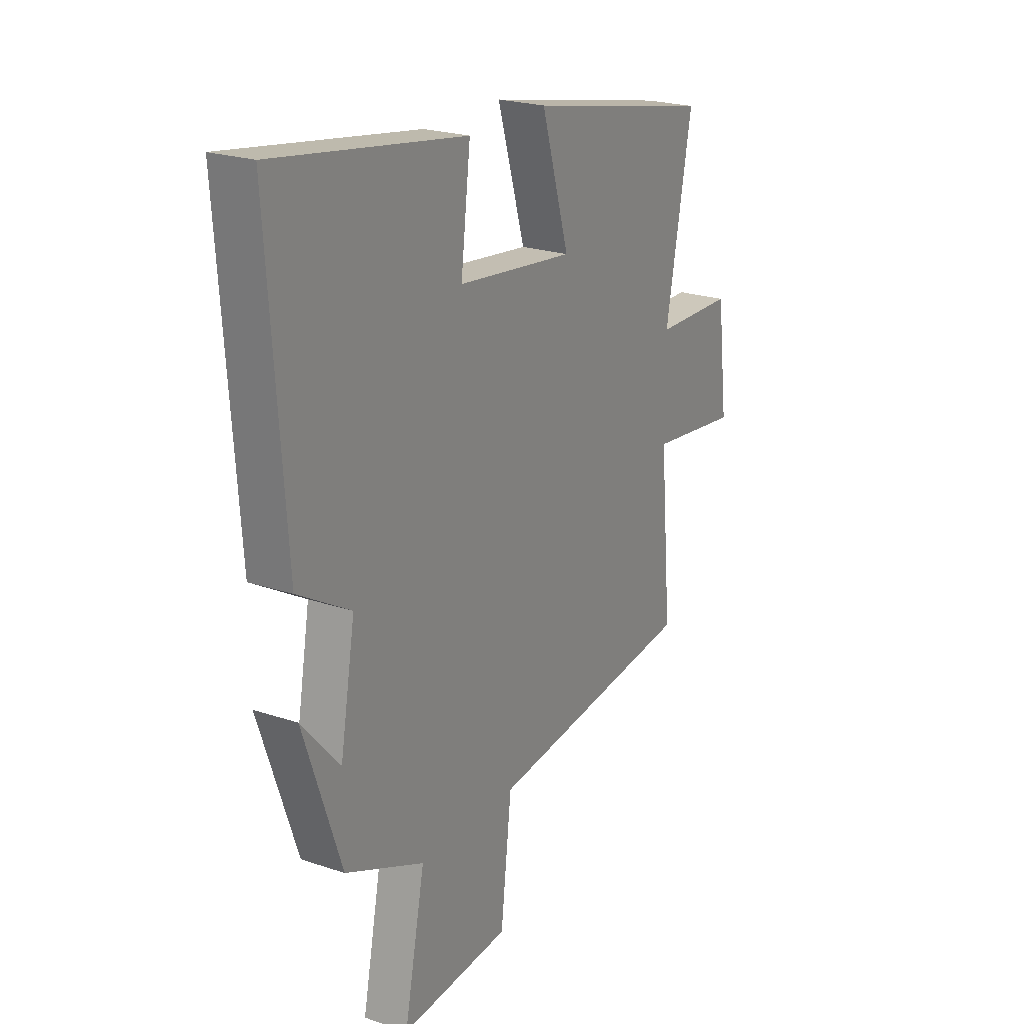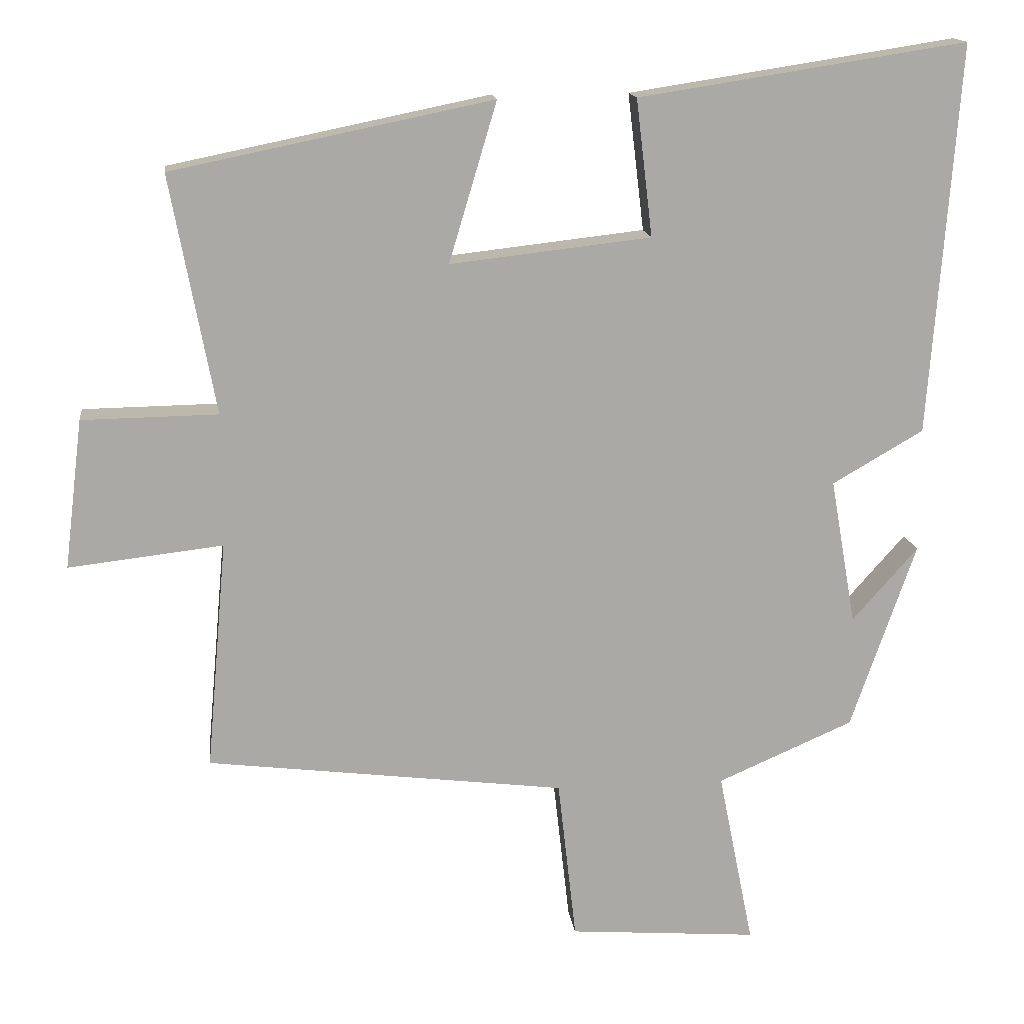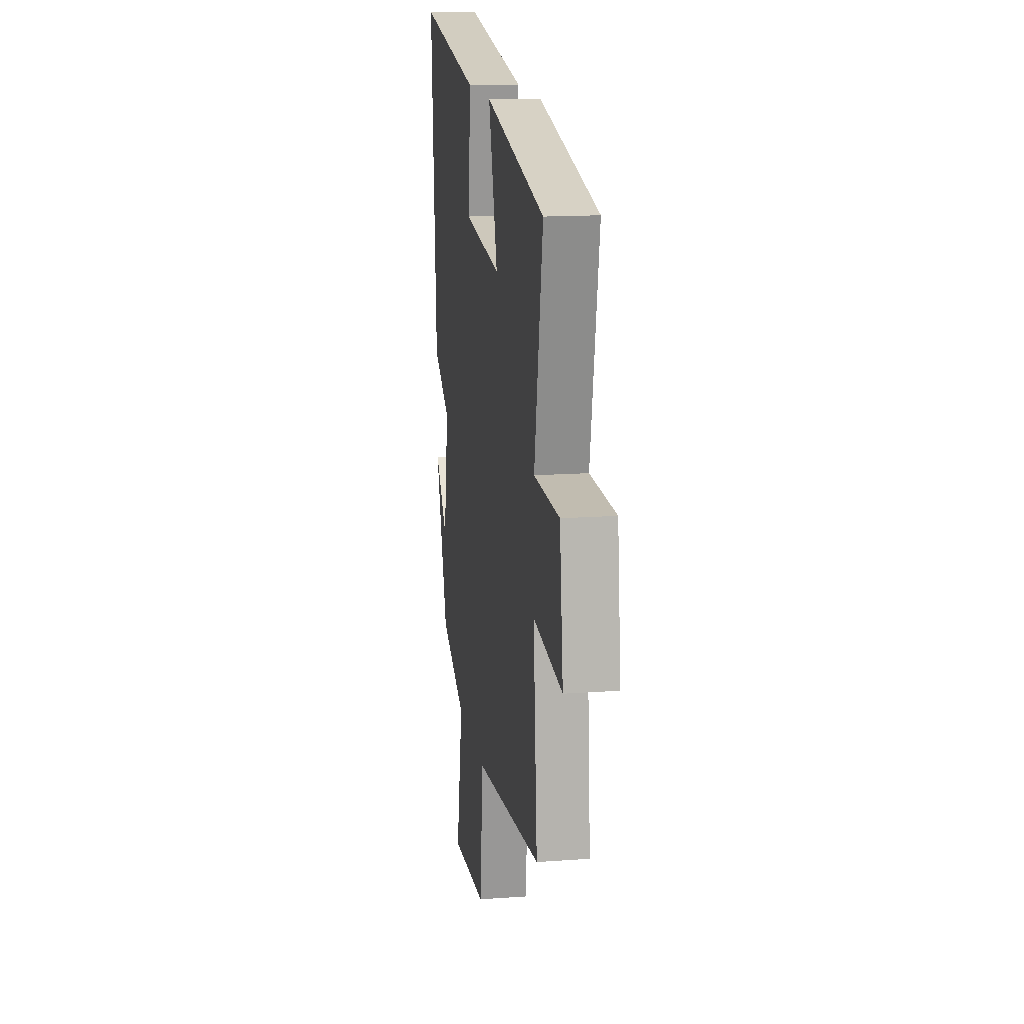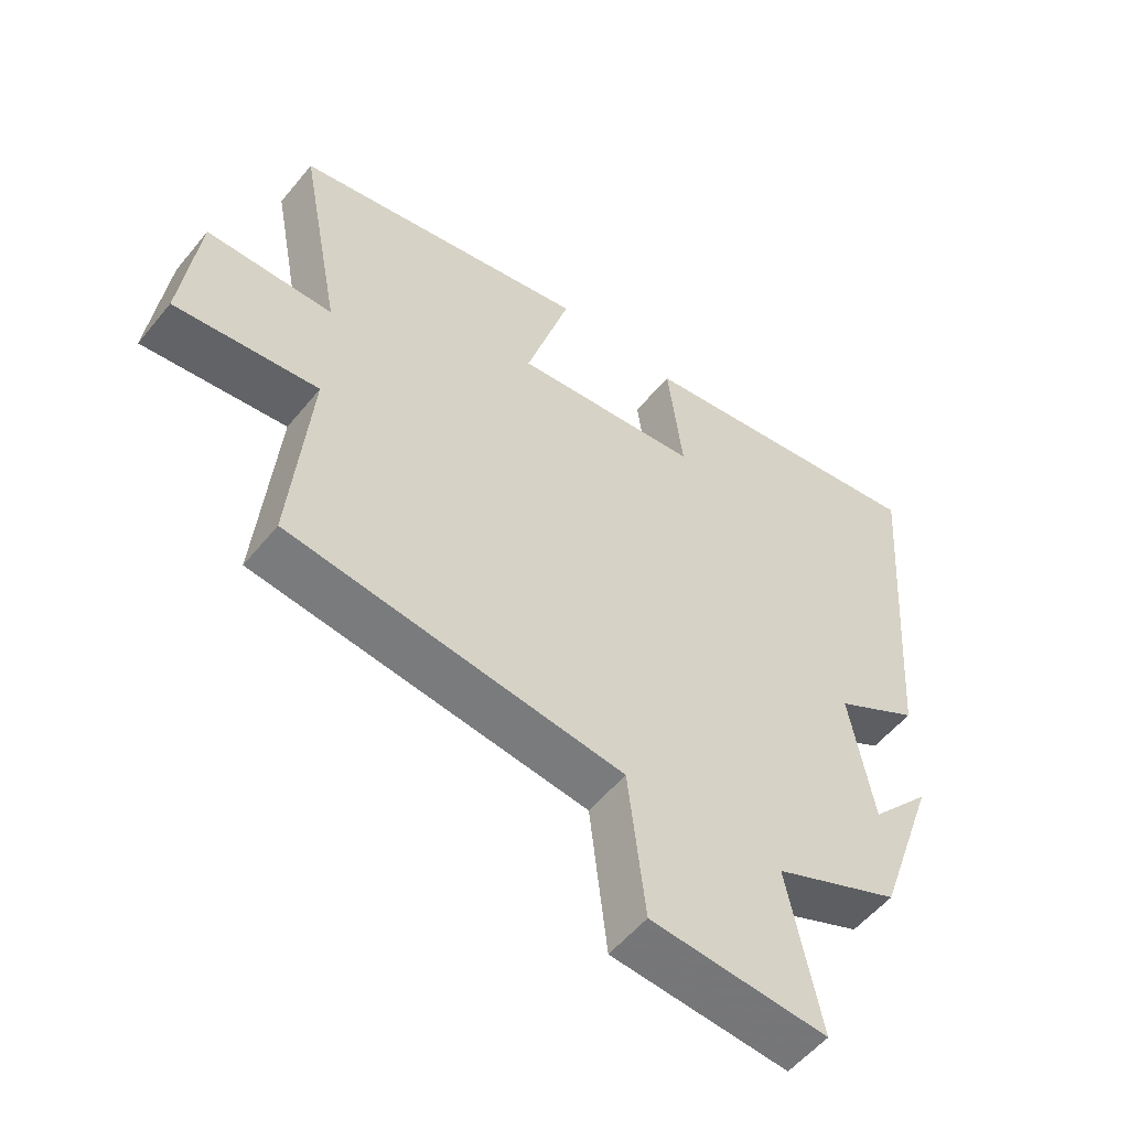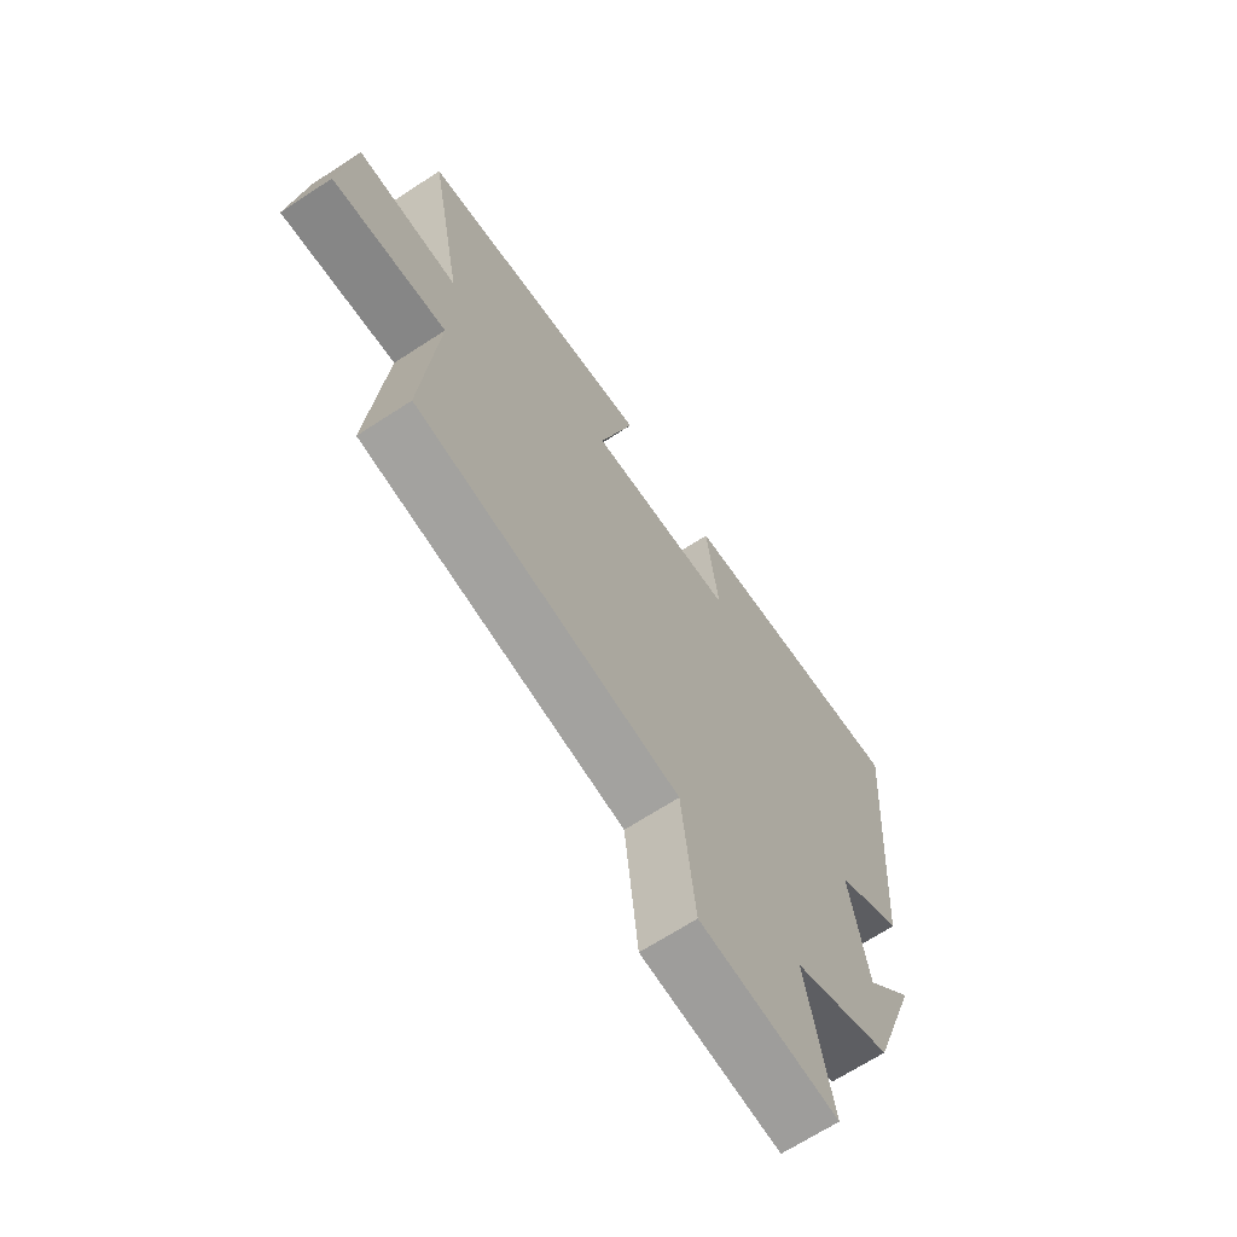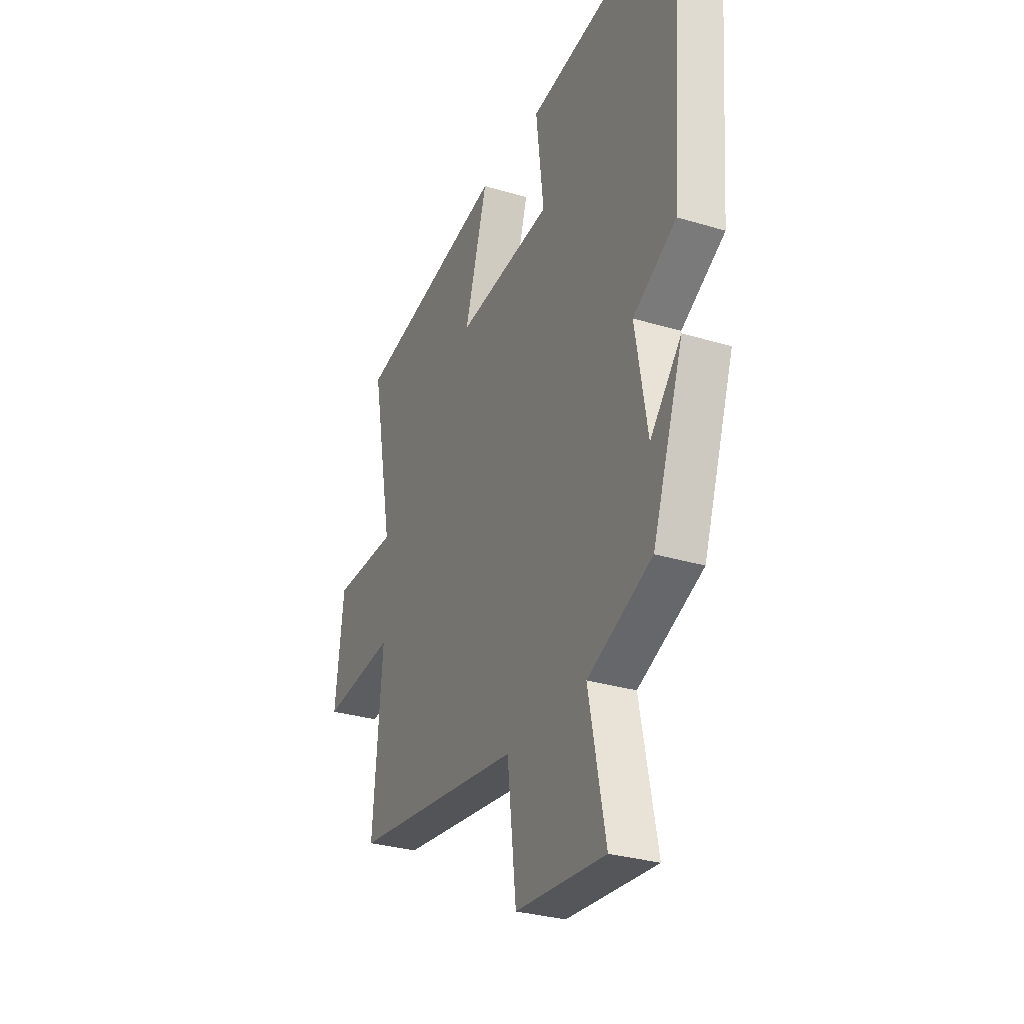
<metadata>
{"format":"obj","ext":"obj","renderer":"f3d","projection":"perspective","resolution":1024,"background":"white","views":[{"elev":22.6,"azim":120.2,"up":"+Z"},{"elev":14.9,"azim":-6.9,"up":"+Z"},{"elev":15.5,"azim":-98.7,"up":"+Z"},{"elev":-54.7,"azim":-38.4,"up":"+Z"},{"elev":-67.4,"azim":-56.8,"up":"+Z"},{"elev":-29.9,"azim":66.0,"up":"+Z"}]}
</metadata>
<code>
v -0.529 0.07 -0.438
v -0.5 0.07 -0.115
v -0.717 0.07 -0.14
v -0.691 0.07 0.07
v -0.5 0.07 0.073
v -0.563 0.07 0.408
v -0.113 0.07 0.5
v -0.18 0.07 0.276
v 0.102 0.07 0.308
v 0.079 0.07 0.5
v 0.54 0.07 0.571
v 0.5 0.07 0.022
v 0.372 0.07 -0.052
v 0.408 0.07 -0.258
v 0.5 0.07 -0.154
v 0.409 0.07 -0.417
v 0.218 0.07 -0.5
v 0.268 0.07 -0.749
v 0.002 0.07 -0.729
v -0.024 0.07 -0.5
v -0.529 0 -0.438
v -0.5 0 -0.115
v -0.717 0 -0.14
v -0.691 0 0.07
v -0.5 0 0.073
v -0.563 0 0.408
v -0.113 0 0.5
v -0.18 0 0.276
v 0.102 0 0.308
v 0.079 0 0.5
v 0.54 0 0.571
v 0.5 0 0.022
v 0.372 0 -0.052
v 0.408 0 -0.258
v 0.5 0 -0.154
v 0.409 0 -0.417
v 0.218 0 -0.5
v 0.268 0 -0.749
v 0.002 0 -0.729
v -0.024 0 -0.5
f 17 18 19 20
f 17 20 1 2
f 14 15 16 17
f 13 14 17 2
f 12 13 2
f 9 10 11 12
f 8 9 12 2
f 5 6 7 8
f 5 8 2 3
f 3 4 5
f 40 39 38 37
f 22 21 40 37
f 37 36 35 34
f 22 37 34 33
f 22 33 32
f 32 31 30 29
f 22 32 29 28
f 28 27 26 25
f 23 22 28 25
f 25 24 23
f 1 21 22 2
f 2 22 23 3
f 3 23 24 4
f 4 24 25 5
f 5 25 26 6
f 6 26 27 7
f 7 27 28 8
f 8 28 29 9
f 9 29 30 10
f 10 30 31 11
f 11 31 32 12
f 12 32 33 13
f 13 33 34 14
f 14 34 35 15
f 15 35 36 16
f 16 36 37 17
f 17 37 38 18
f 18 38 39 19
f 19 39 40 20
f 20 40 21 1

</code>
